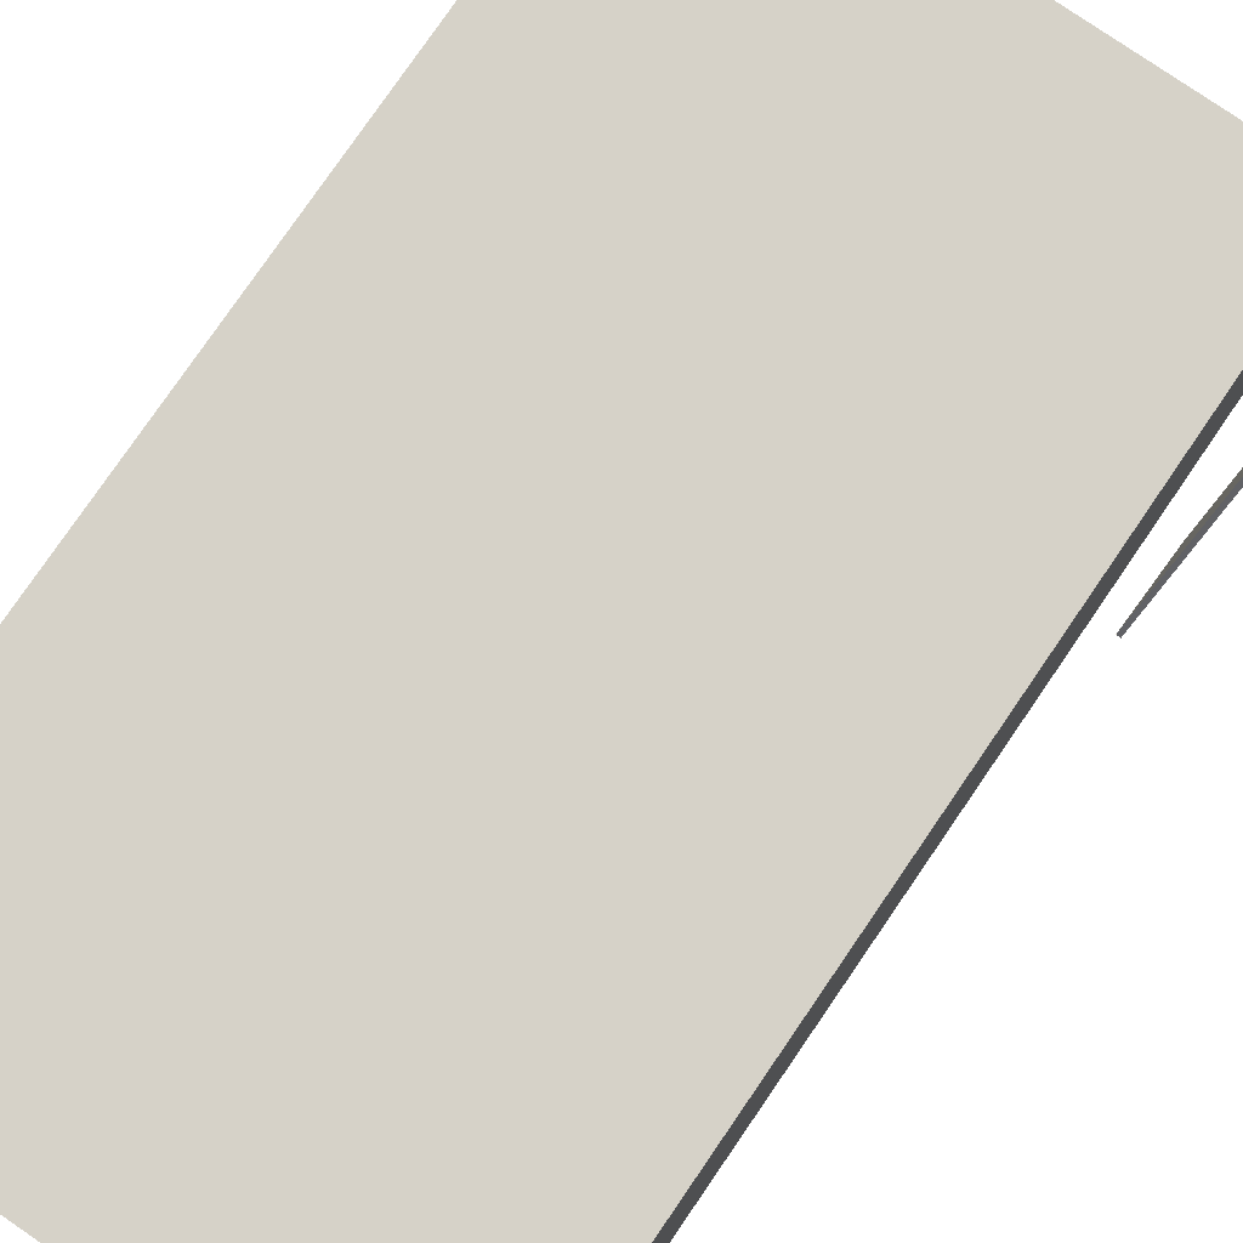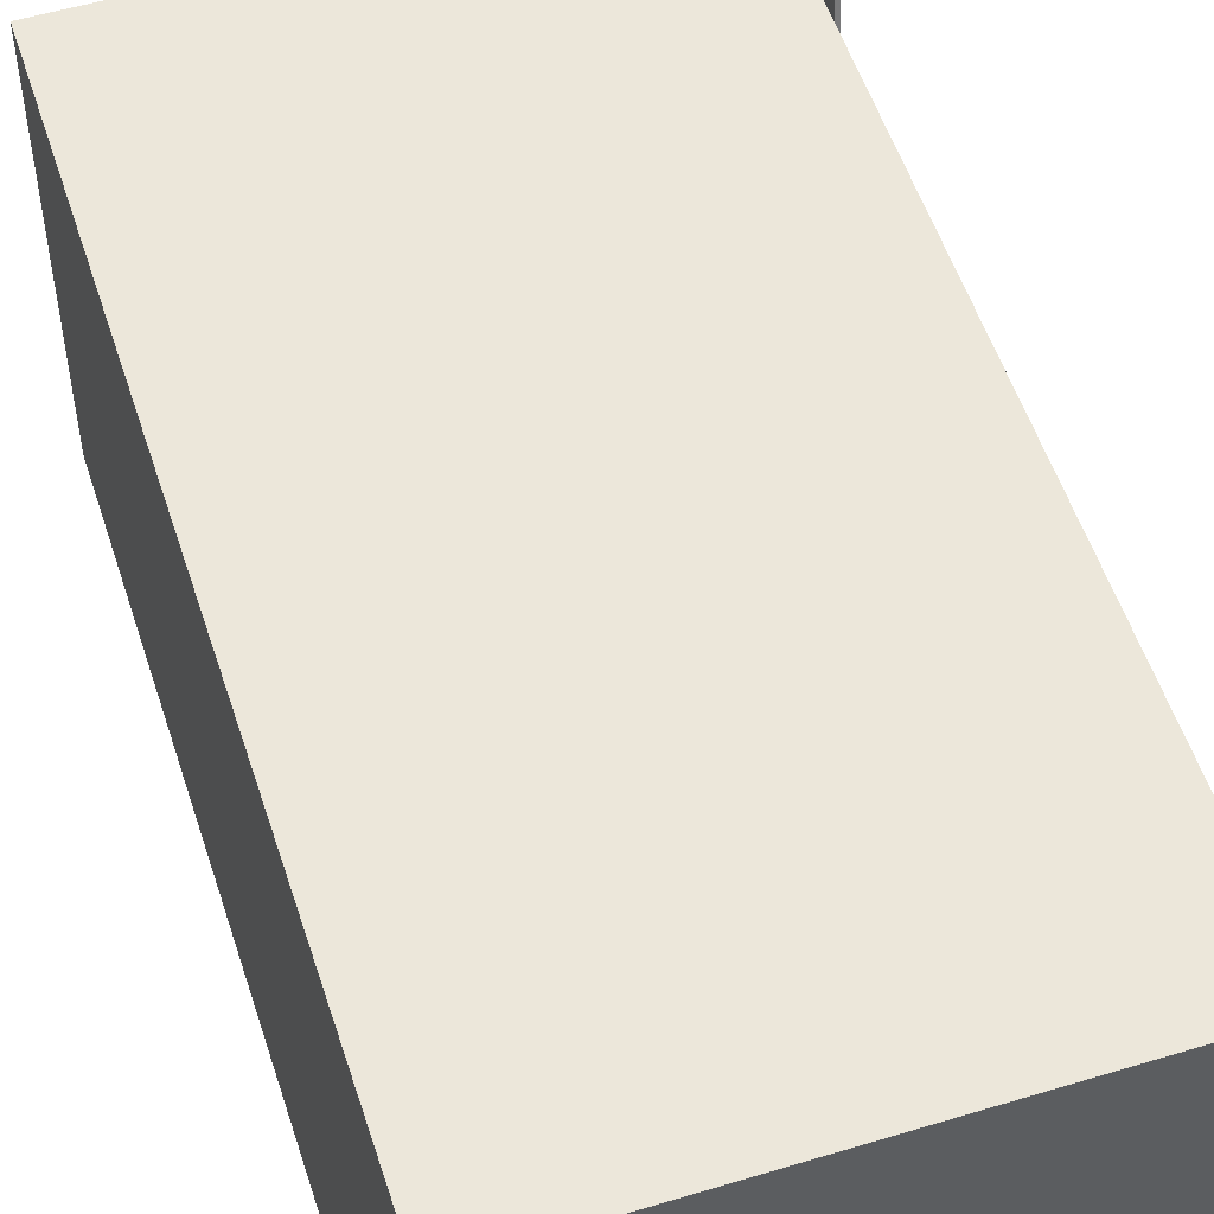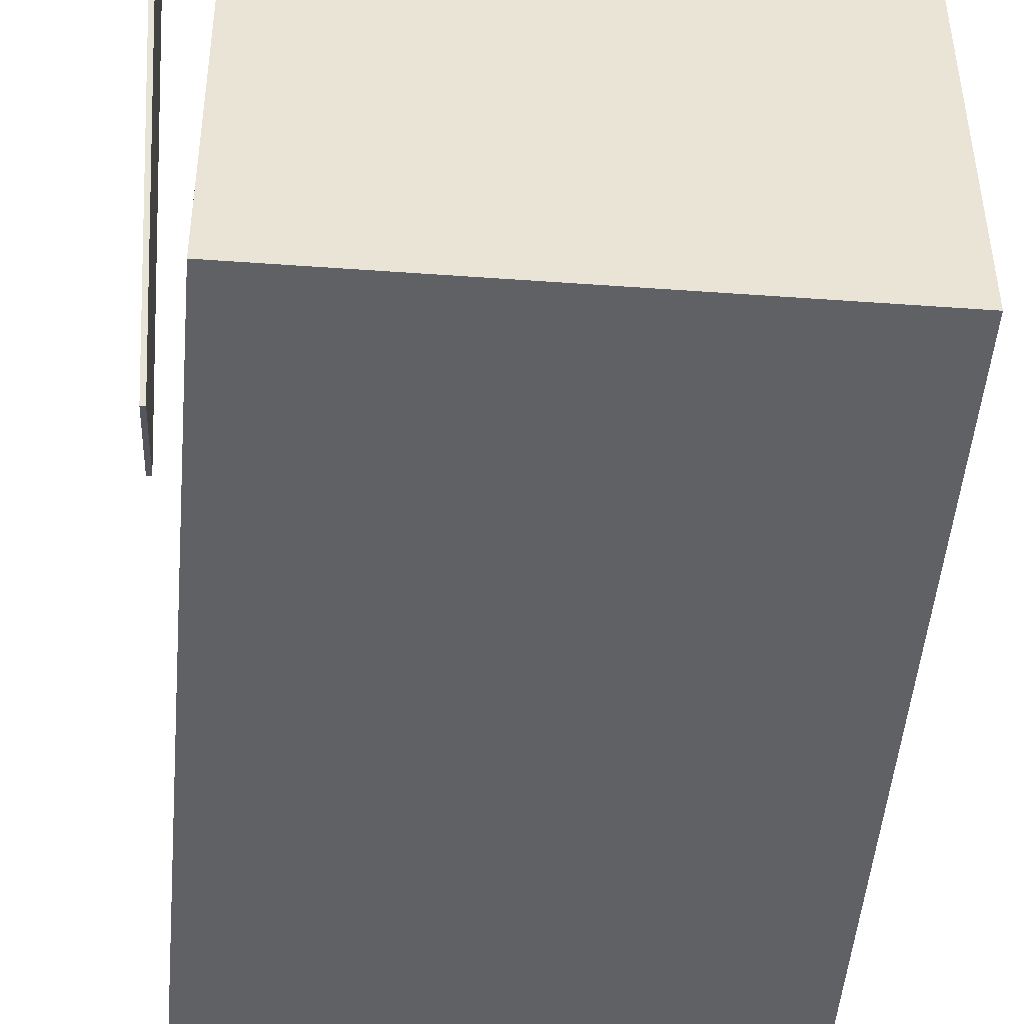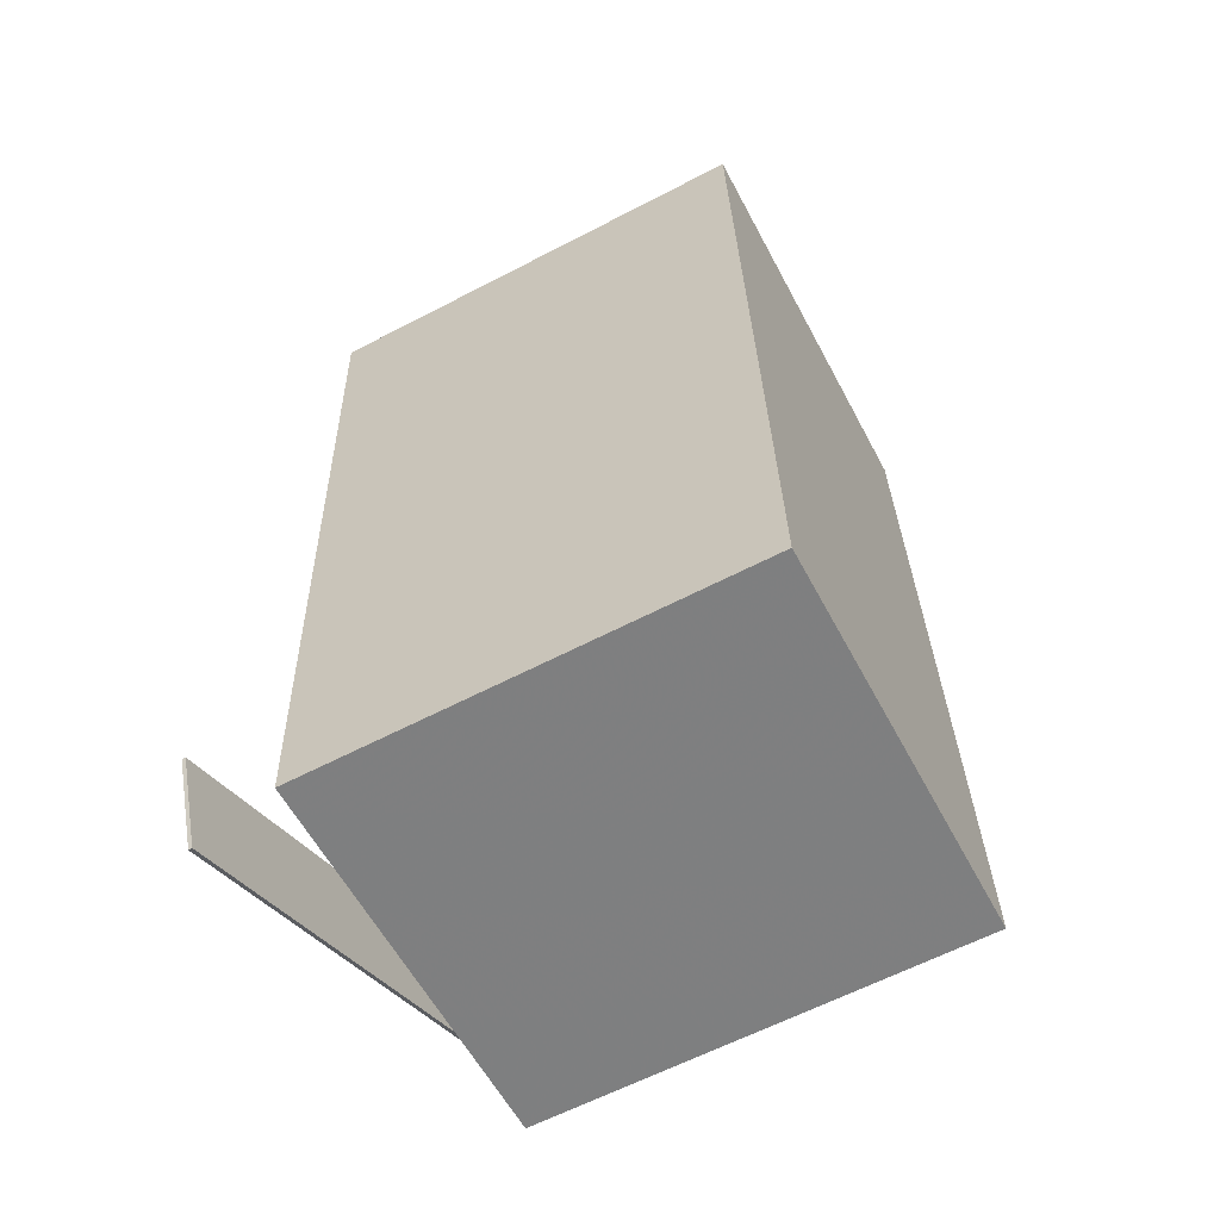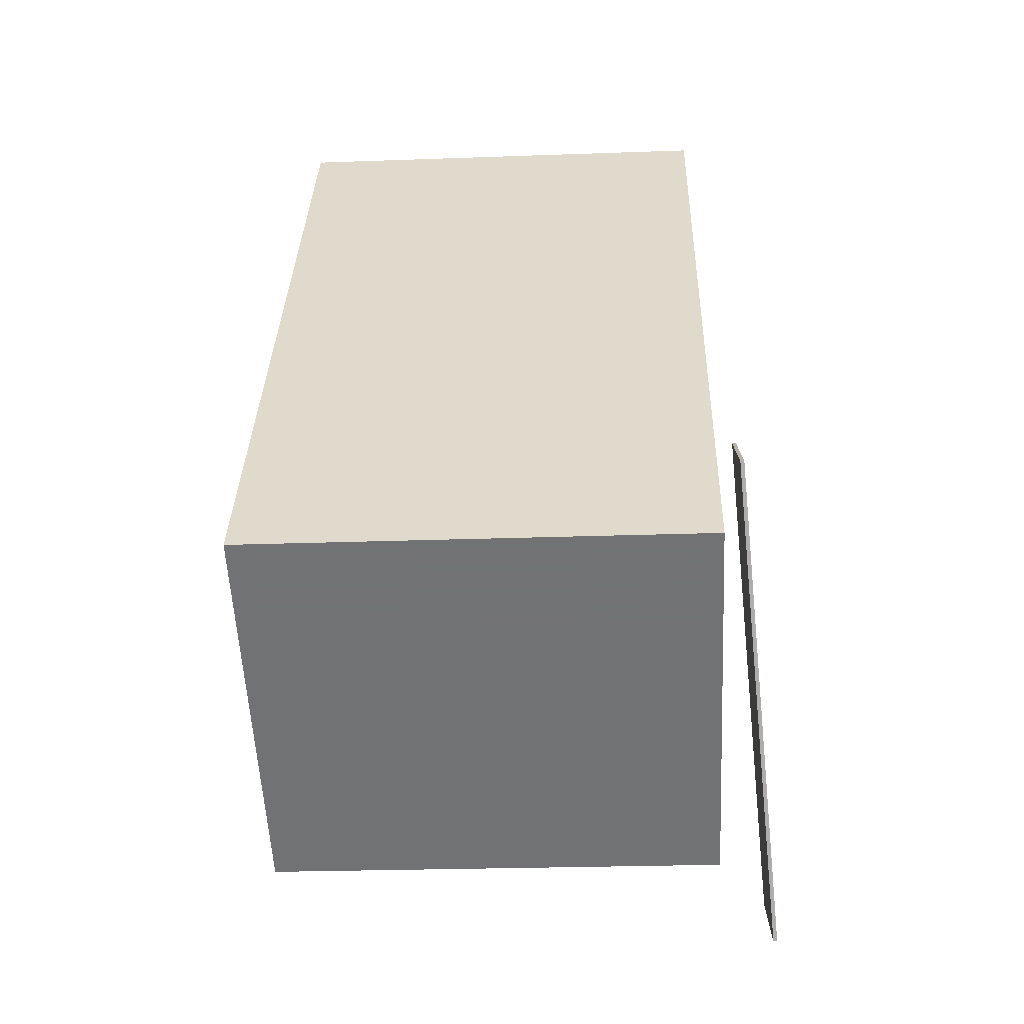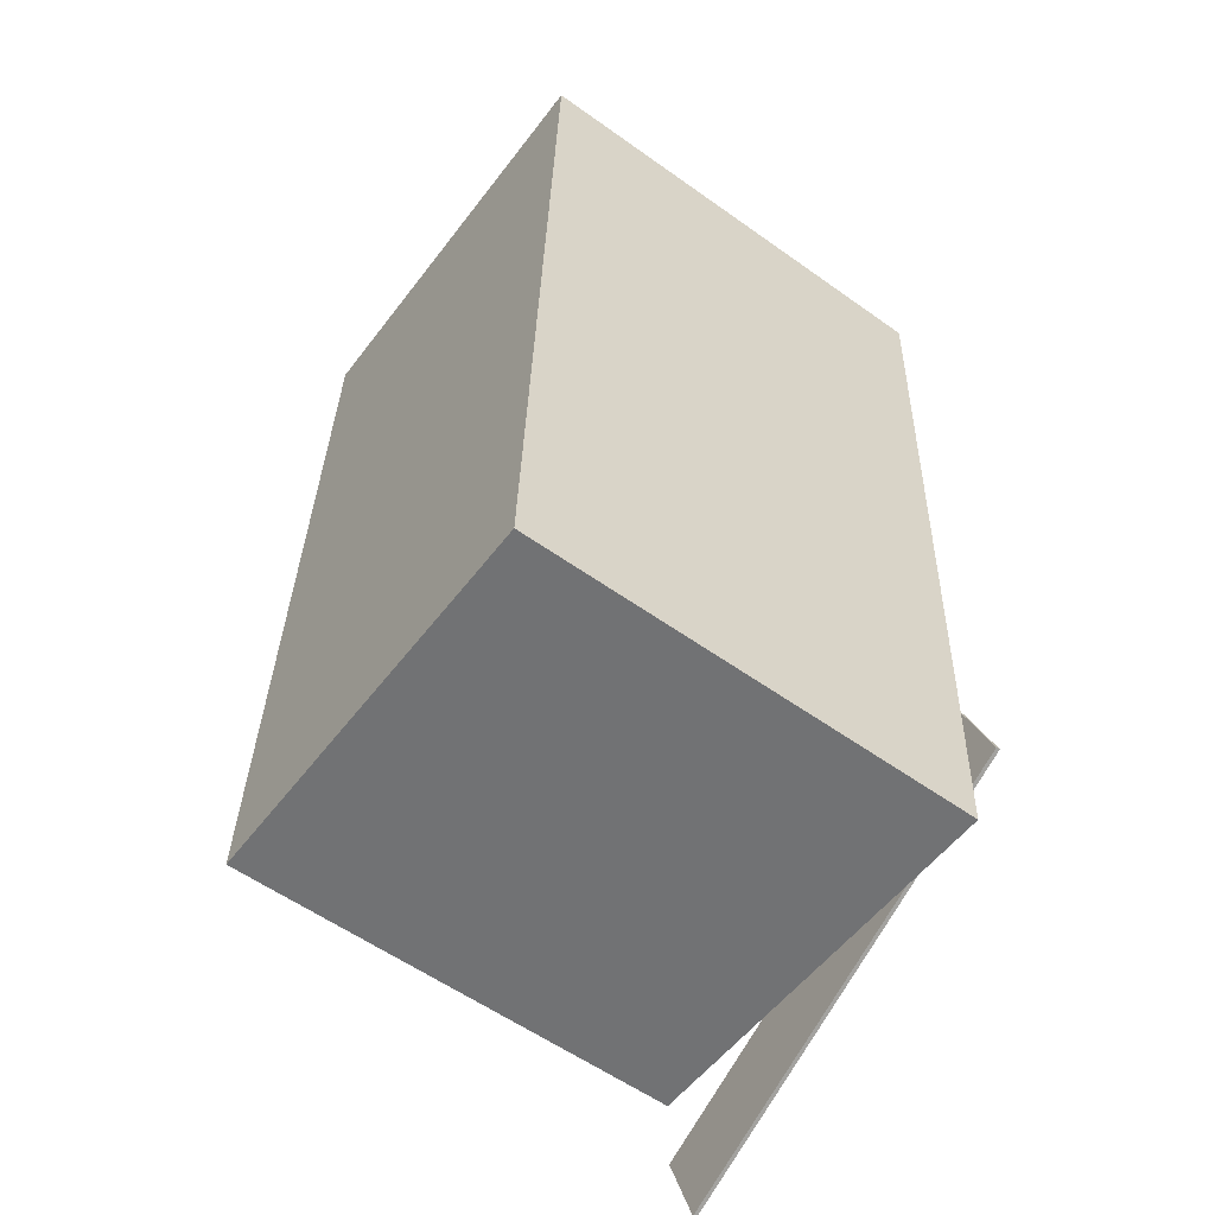
<metadata>
{"format":"obj","ext":"obj","renderer":"f3d","projection":"perspective","resolution":1024,"background":"white","views":[{"elev":77.9,"azim":-144.0,"up":"+Z"},{"elev":54.3,"azim":163.6,"up":"+Z"},{"elev":-47.6,"azim":-3.3,"up":"+Z"},{"elev":-58.5,"azim":27.6,"up":"+Y"},{"elev":-56.2,"azim":-177.5,"up":"+Y"},{"elev":-55.1,"azim":143.3,"up":"+Y"}]}
</metadata>
<code>
v -0.2924 -0.3489 -0.2384
v -0.3194 -0.5363 0.2486
v -0.2964 -0.3488 -0.2386
v -0.3234 -0.5362 0.2484
v -0.2927 -0.2618 -0.2049
v -0.3197 -0.4492 0.2821
v -0.2967 -0.2618 -0.2051
v -0.3237 -0.4492 0.2819
f 1.0 7.0 5.0
f 1.0 3.0 7.0
f 1.0 4.0 3.0
f 1.0 2.0 4.0
f 3.0 8.0 7.0
f 3.0 4.0 8.0
f 5.0 7.0 8.0
f 5.0 8.0 6.0
f 1.0 5.0 6.0
f 1.0 6.0 2.0
f 2.0 6.0 8.0
f 2.0 8.0 4.0
v -0.2679 -0.4511 -0.2218
v -0.27 -0.4483 0.2198
v -0.2924 0.4457 -0.2275
v -0.2945 0.4484 0.2141
v 0.2212 -0.4377 -0.2196
v 0.2191 -0.4349 0.222
v 0.1967 0.4591 -0.2252
v 0.1945 0.4618 0.2164
f 9.0 15.0 13.0
f 9.0 11.0 15.0
f 9.0 12.0 11.0
f 9.0 10.0 12.0
f 11.0 16.0 15.0
f 11.0 12.0 16.0
f 13.0 15.0 16.0
f 13.0 16.0 14.0
f 9.0 13.0 14.0
f 9.0 14.0 10.0
f 10.0 14.0 16.0
f 10.0 16.0 12.0

</code>
